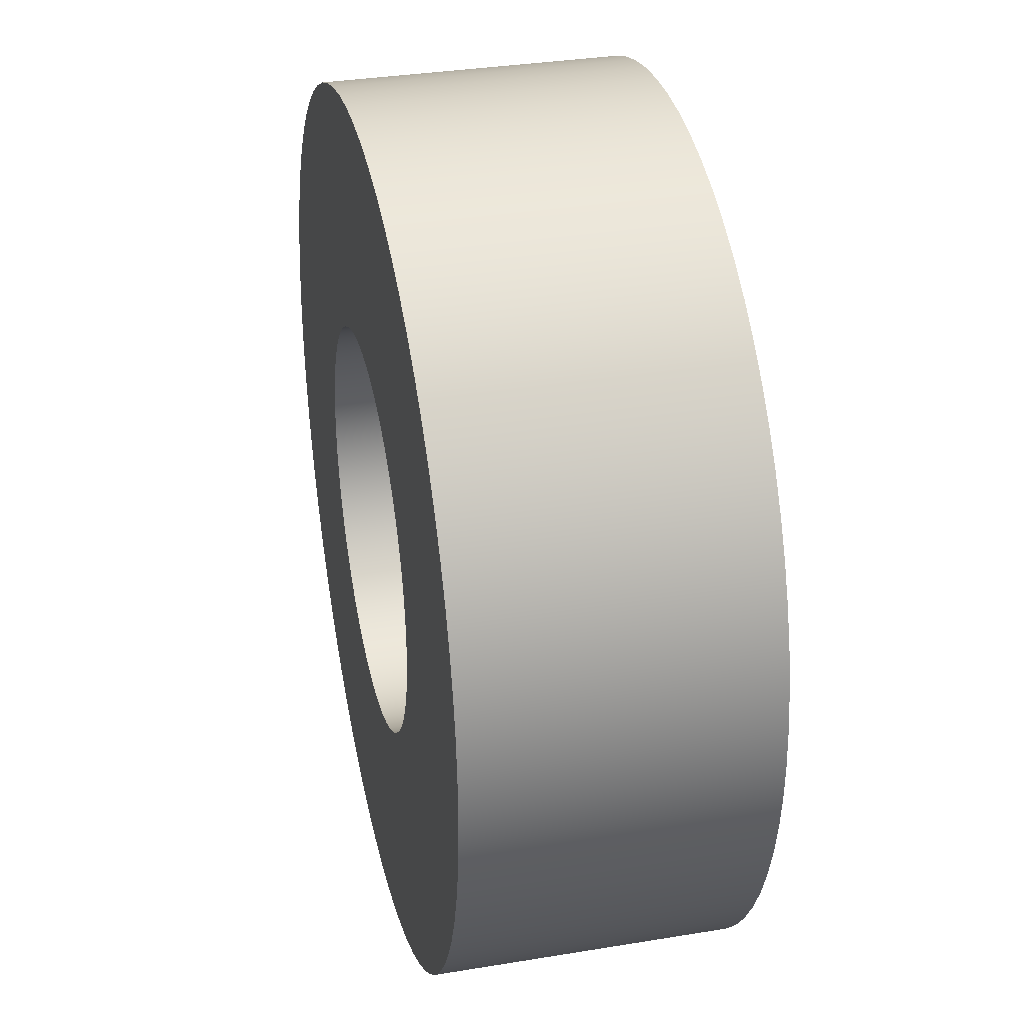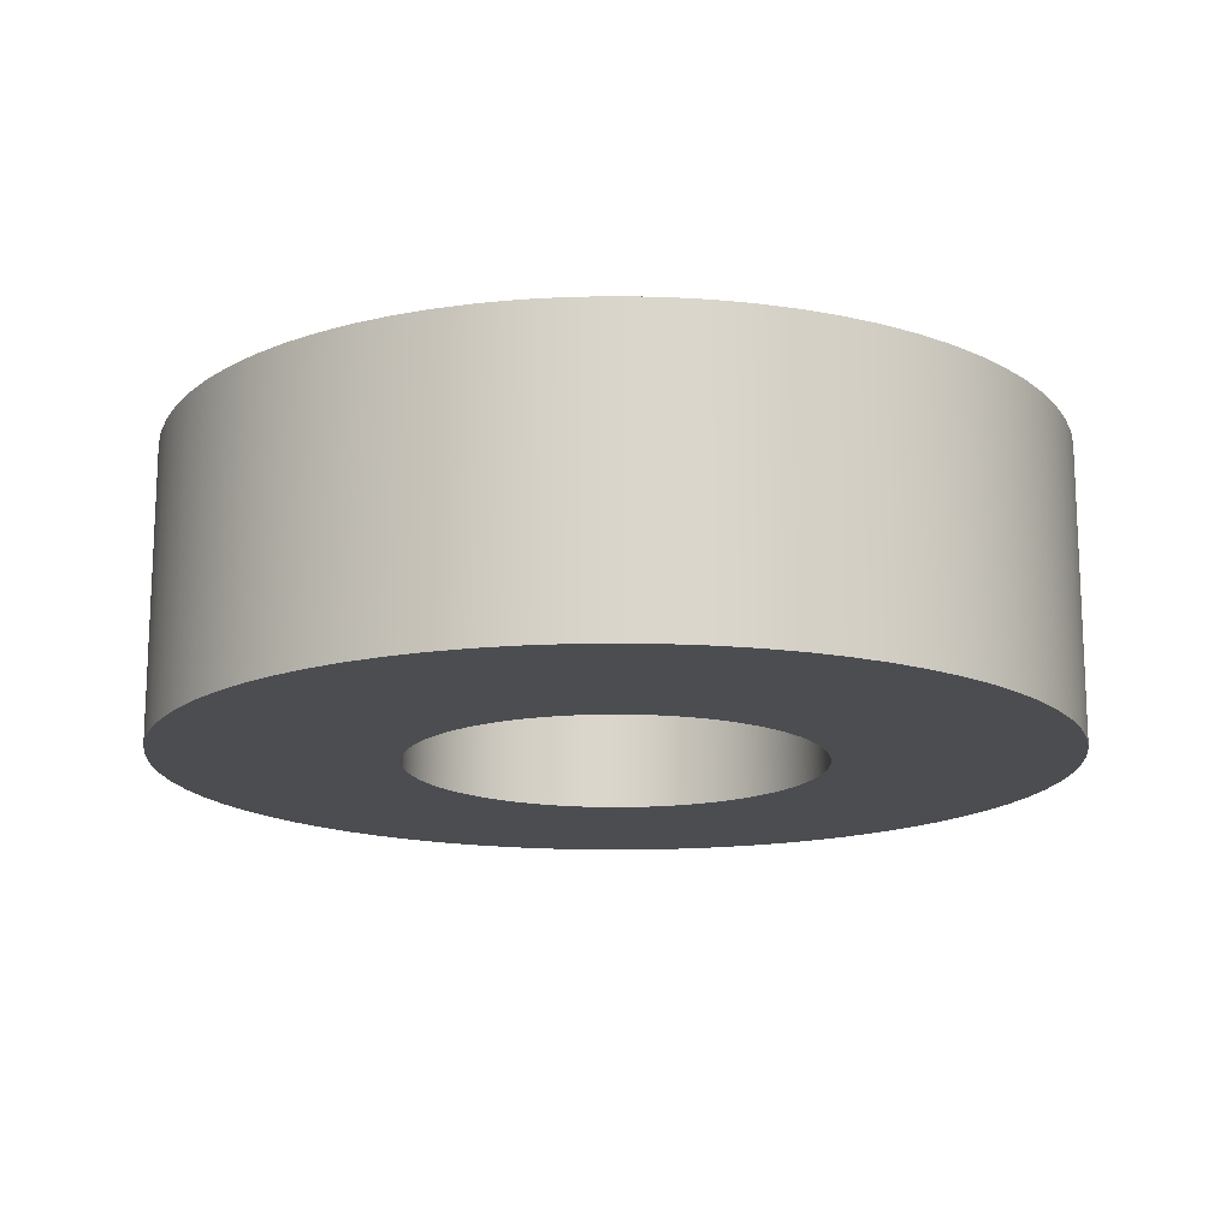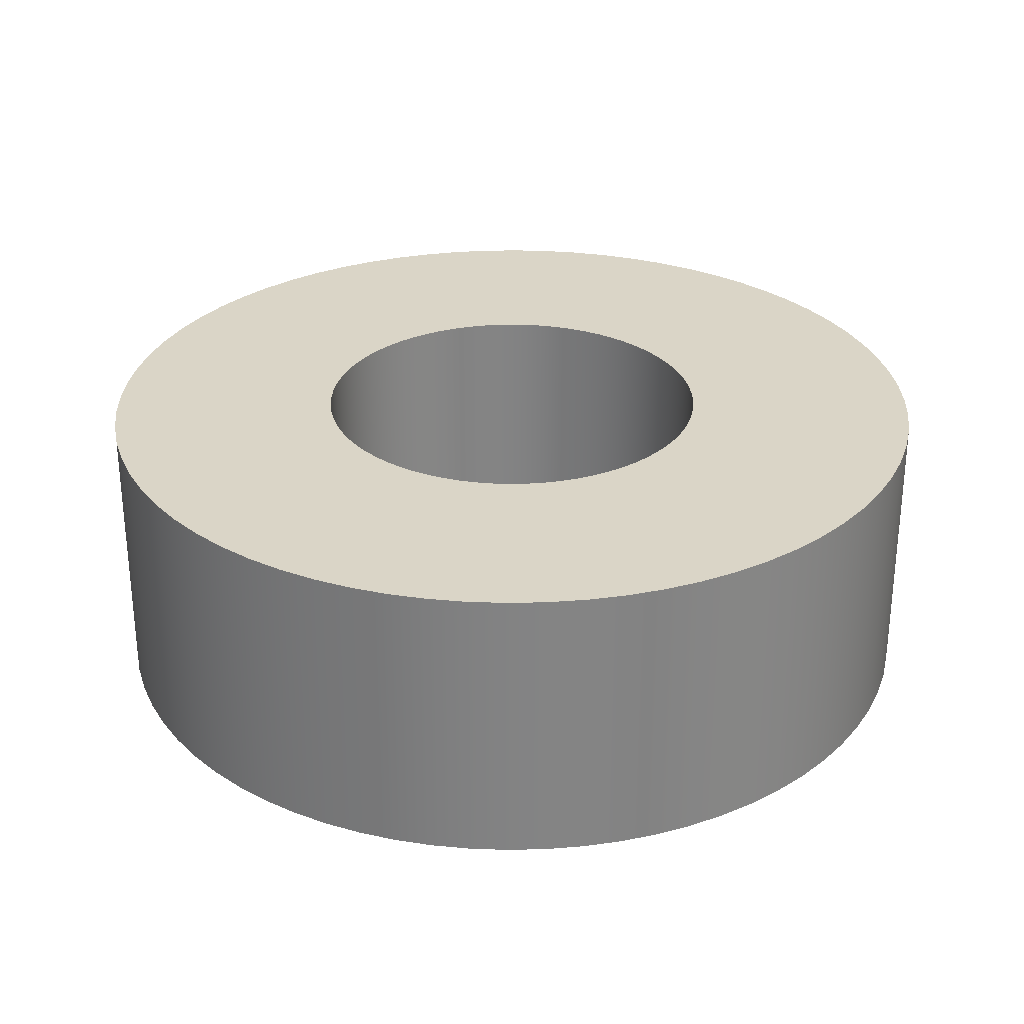
<metadata>
{"format":"obj","ext":"obj","renderer":"f3d","projection":"perspective","resolution":1024,"background":"white","views":[{"elev":33.7,"azim":-102.7,"up":"+Y"},{"elev":-15.7,"azim":-60.1,"up":"+Z"},{"elev":29.0,"azim":150.7,"up":"+Z"}]}
</metadata>
<code>
o 1_8_Black_Nylon_Spacer_Steel_Washer_(275-1024).001
v 0.2845 0.3325 -0.003187
v 0.3035 0.4324 -0.003187
v 0.2773 0.3348 -0.003187
v 0.3411 0.2588 -0.003187
v 0.4424 0.2513 -0.003187
v 0.4417 0.2676 -0.003187
v 0.4396 0.2838 -0.003187
v 0.3401 0.2663 -0.003187
v 0.3414 0.2513 -0.003187
v 0.4417 0.2349 -0.003187
v 0.436 0.2998 -0.003187
v 0.3385 0.2736 -0.003187
v 0.4396 0.2187 -0.003187
v 0.3411 0.2437 -0.003187
v 0.4311 0.3154 -0.003187
v 0.3362 0.2808 -0.003187
v 0.3401 0.2362 -0.003187
v 0.436 0.2027 -0.003187
v 0.4249 0.3305 -0.003187
v 0.3333 0.2878 -0.003187
v 0.3385 0.2289 -0.003187
v 0.4311 0.1871 -0.003187
v 0.4173 0.345 -0.003187
v 0.3298 0.2945 -0.003187
v 0.4249 0.172 -0.003187
v 0.3362 0.2217 -0.003187
v 0.4085 0.3588 -0.003187
v 0.3258 0.3009 -0.003187
v 0.3333 0.2147 -0.003187
v 0.4173 0.1575 -0.003187
v 0.3986 0.3718 -0.003187
v 0.3212 0.3069 -0.003187
v 0.3298 0.208 -0.003187
v 0.4085 0.1437 -0.003187
v 0.3875 0.3838 -0.003187
v 0.3161 0.3124 -0.003187
v 0.3986 0.1307 -0.003187
v 0.3258 0.2016 -0.003187
v 0.3755 0.3949 -0.003187
v 0.3105 0.3175 -0.003187
v 0.3105 0.185 -0.003187
v 0.3045 0.1804 -0.003187
v 0.3755 0.1076 -0.003187
v 0.3487 0.4136 -0.003187
v 0.2982 0.3262 -0.003187
v 0.3045 0.3221 -0.003187
v 0.2549 0.3378 -0.003187
v 0.2625 0.3374 -0.003187
v 0.2549 0.4388 -0.003187
v 0.2982 0.1763 -0.003187
v 0.2915 0.1729 -0.003187
v 0.3487 0.08887 -0.003187
v 0.2325 0.3348 -0.003187
v 0.2399 0.3364 -0.003187
v 0.2064 0.4324 -0.003187
v 0.3191 0.07506 -0.003187
v 0.3342 0.08132 -0.003187
v 0.2845 0.17 -0.003187
v 0.3035 0.07014 -0.003187
v 0.2773 0.1677 -0.003187
v 0.2699 0.1661 -0.003187
v 0.2549 0.1648 -0.003187
v 0.2713 0.06447 -0.003187
v 0.2625 0.1651 -0.003187
v 0.2224 0.0666 -0.003187
v 0.2399 0.1661 -0.003187
v 0.2325 0.1677 -0.003187
v 0.1113 0.3718 -0.003187
v 0.1887 0.3069 -0.003187
v 0.1223 0.3838 -0.003187
v 0.1612 0.08887 -0.003187
v 0.2053 0.1804 -0.003187
v 0.1474 0.09766 -0.003187
v 0.09255 0.345 -0.003187
v 0.085 0.3305 -0.003187
v 0.1765 0.2878 -0.003187
v 0.1013 0.1437 -0.003187
v 0.1841 0.2016 -0.003187
v 0.09255 0.1575 -0.003187
v 0.07028 0.2838 -0.003187
v 0.1688 0.2588 -0.003187
v 0.1697 0.2663 -0.003187
v 0.07382 0.2027 -0.003187
v 0.1714 0.2289 -0.003187
v 0.07028 0.2187 -0.003187
v 0.085 0.172 -0.003187
v 0.18 0.208 -0.003187
v 0.1765 0.2147 -0.003187
v 0.07874 0.1871 -0.003187
v 0.1736 0.2217 -0.003187
v 0.1684 0.2513 -0.003187
v 0.06814 0.2676 -0.003187
v 0.06743 0.2513 -0.003187
v 0.1688 0.2437 -0.003187
v 0.06814 0.2349 -0.003187
v 0.1697 0.2362 -0.003187
v 0.1344 0.1076 -0.003187
v 0.1993 0.185 -0.003187
v 0.1938 0.1901 -0.003187
v 0.1887 0.1957 -0.003187
v 0.1113 0.1307 -0.003187
v 0.1736 0.2808 -0.003187
v 0.07874 0.3154 -0.003187
v 0.07382 0.2998 -0.003187
v 0.1714 0.2736 -0.003187
v 0.1908 0.07506 -0.003187
v 0.2064 0.07014 -0.003187
v 0.2253 0.17 -0.003187
v 0.2117 0.1763 -0.003187
v 0.1757 0.08132 -0.003187
v 0.2184 0.1729 -0.003187
v 0.18 0.2945 -0.003187
v 0.1013 0.3588 -0.003187
v 0.2549 0.06376 -0.003187
v 0.2474 0.1651 -0.003187
v 0.2386 0.06447 -0.003187
v 0.1841 0.3009 -0.003187
v 0.1938 0.3124 -0.003187
v 0.1993 0.3175 -0.003187
v 0.2875 0.0666 -0.003187
v 0.2053 0.3221 -0.003187
v 0.1344 0.3949 -0.003187
v 0.1908 0.4274 -0.003187
v 0.2253 0.3325 -0.003187
v 0.2224 0.4359 -0.003187
v 0.2474 0.3374 -0.003187
v 0.2386 0.438 -0.003187
v 0.2699 0.3364 -0.003187
v 0.2713 0.438 -0.003187
v 0.3625 0.09766 -0.003187
v 0.2875 0.4359 -0.003187
v 0.2915 0.3296 -0.003187
v 0.3191 0.4274 -0.003187
v 0.3875 0.1187 -0.003187
v 0.3161 0.1901 -0.003187
v 0.3342 0.4212 -0.003187
v 0.3625 0.4048 -0.003187
v 0.3212 0.1957 -0.003187
v 0.1612 0.4136 -0.003187
v 0.1474 0.4048 -0.003187
v 0.2117 0.3262 -0.003187
v 0.1757 0.4212 -0.003187
v 0.2184 0.3296 -0.003187
v 0.1223 0.1187 -0.003187
v 0.2386 0.438 -0.1275
v 0.2549 0.4388 -0.1275
v 0.1908 0.4274 -0.1275
v 0.2064 0.4324 -0.1275
v 0.2224 0.4359 -0.1275
v 0.1612 0.4136 -0.1275
v 0.1474 0.4048 -0.1275
v 0.1757 0.4212 -0.1275
v 0.1223 0.3838 -0.1275
v 0.1113 0.3718 -0.1275
v 0.1344 0.3949 -0.1275
v 0.085 0.3305 -0.1275
v 0.09255 0.345 -0.1275
v 0.1013 0.3588 -0.1275
v 0.07382 0.2998 -0.1275
v 0.07028 0.2838 -0.1275
v 0.07874 0.3154 -0.1275
v 0.06743 0.2513 -0.1275
v 0.06814 0.2349 -0.1275
v 0.06814 0.2676 -0.1275
v 0.07874 0.1871 -0.1275
v 0.07382 0.2027 -0.1275
v 0.07028 0.2187 -0.1275
v 0.09255 0.1575 -0.1275
v 0.1013 0.1437 -0.1275
v 0.085 0.172 -0.1275
v 0.1223 0.1187 -0.1275
v 0.1344 0.1076 -0.1275
v 0.1113 0.1307 -0.1275
v 0.1474 0.09766 -0.1275
v 0.1612 0.08887 -0.1275
v 0.1757 0.08132 -0.1275
v 0.1908 0.07506 -0.1275
v 0.2064 0.07014 -0.1275
v 0.2224 0.0666 -0.1275
v 0.2386 0.06447 -0.1275
v 0.2549 0.06376 -0.1275
v 0.4424 0.2513 -0.1275
v 0.4417 0.2676 -0.1275
v 0.4396 0.2838 -0.1275
v 0.436 0.2998 -0.1275
v 0.4311 0.3154 -0.1275
v 0.4249 0.3305 -0.1275
v 0.4173 0.345 -0.1275
v 0.4085 0.3588 -0.1275
v 0.3986 0.3718 -0.1275
v 0.3875 0.3838 -0.1275
v 0.3755 0.3949 -0.1275
v 0.3625 0.4048 -0.1275
v 0.3487 0.4136 -0.1275
v 0.3342 0.4212 -0.1275
v 0.3191 0.4274 -0.1275
v 0.3035 0.4324 -0.1275
v 0.2875 0.4359 -0.1275
v 0.2713 0.438 -0.1275
v 0.4417 0.2349 -0.1275
v 0.4396 0.2187 -0.1275
v 0.436 0.2027 -0.1275
v 0.4311 0.1871 -0.1275
v 0.4249 0.172 -0.1275
v 0.4173 0.1575 -0.1275
v 0.4085 0.1437 -0.1275
v 0.3986 0.1307 -0.1275
v 0.3875 0.1187 -0.1275
v 0.3755 0.1076 -0.1275
v 0.3625 0.09766 -0.1275
v 0.3487 0.08887 -0.1275
v 0.3342 0.08132 -0.1275
v 0.3191 0.07506 -0.1275
v 0.3035 0.07014 -0.1275
v 0.2875 0.0666 -0.1275
v 0.2713 0.06447 -0.1275
v 0.2474 0.1651 -0.1275
v 0.2399 0.1661 -0.1275
v 0.2549 0.1648 -0.1275
v 0.2253 0.17 -0.1275
v 0.2184 0.1729 -0.1275
v 0.2325 0.1677 -0.1275
v 0.2053 0.1804 -0.1275
v 0.1993 0.185 -0.1275
v 0.2117 0.1763 -0.1275
v 0.1841 0.2016 -0.1275
v 0.1887 0.1957 -0.1275
v 0.1938 0.1901 -0.1275
v 0.1765 0.2147 -0.1275
v 0.1736 0.2217 -0.1275
v 0.18 0.208 -0.1275
v 0.1697 0.2362 -0.1275
v 0.1688 0.2437 -0.1275
v 0.1714 0.2289 -0.1275
v 0.1697 0.2663 -0.1275
v 0.1688 0.2588 -0.1275
v 0.1684 0.2513 -0.1275
v 0.1736 0.2808 -0.1275
v 0.1765 0.2878 -0.1275
v 0.1714 0.2736 -0.1275
v 0.1841 0.3009 -0.1275
v 0.1887 0.3069 -0.1275
v 0.18 0.2945 -0.1275
v 0.1938 0.3124 -0.1275
v 0.1993 0.3175 -0.1275
v 0.2053 0.3221 -0.1275
v 0.2117 0.3262 -0.1275
v 0.2184 0.3296 -0.1275
v 0.2253 0.3325 -0.1275
v 0.2325 0.3348 -0.1275
v 0.2399 0.3364 -0.1275
v 0.2474 0.3374 -0.1275
v 0.2549 0.3378 -0.1275
v 0.3414 0.2513 -0.1275
v 0.3411 0.2437 -0.1275
v 0.3401 0.2362 -0.1275
v 0.3385 0.2289 -0.1275
v 0.3362 0.2217 -0.1275
v 0.3333 0.2147 -0.1275
v 0.3298 0.208 -0.1275
v 0.3258 0.2016 -0.1275
v 0.3212 0.1957 -0.1275
v 0.3161 0.1901 -0.1275
v 0.3105 0.185 -0.1275
v 0.3045 0.1804 -0.1275
v 0.2982 0.1763 -0.1275
v 0.2915 0.1729 -0.1275
v 0.2845 0.17 -0.1275
v 0.2773 0.1677 -0.1275
v 0.2699 0.1661 -0.1275
v 0.2625 0.1651 -0.1275
v 0.3411 0.2588 -0.1275
v 0.3401 0.2663 -0.1275
v 0.3385 0.2736 -0.1275
v 0.3362 0.2808 -0.1275
v 0.3333 0.2878 -0.1275
v 0.3298 0.2945 -0.1275
v 0.3258 0.3009 -0.1275
v 0.3212 0.3069 -0.1275
v 0.3161 0.3124 -0.1275
v 0.3105 0.3175 -0.1275
v 0.3045 0.3221 -0.1275
v 0.2982 0.3262 -0.1275
v 0.2915 0.3296 -0.1275
v 0.2845 0.3325 -0.1275
v 0.2773 0.3348 -0.1275
v 0.2699 0.3364 -0.1275
v 0.2625 0.3374 -0.1275
f 1 2 3
f 4 5 6
f 6 7 8
f 5 9 10
f 7 11 12
f 13 10 14
f 11 15 16
f 17 18 13
f 15 19 20
f 18 21 22
f 19 23 24
f 25 22 26
f 23 27 28
f 29 30 25
f 27 31 32
f 30 33 34
f 31 35 36
f 37 34 38
f 39 40 36
f 41 42 43
f 44 45 46
f 47 48 49
f 50 51 52
f 53 54 55
f 56 57 58
f 59 60 61
f 62 63 64
f 65 66 67
f 68 69 70
f 71 72 73
f 74 75 76
f 77 78 79
f 80 81 82
f 83 84 85
f 86 87 88
f 89 88 90
f 91 92 93
f 94 95 96
f 97 98 99
f 100 101 99
f 102 75 103
f 103 104 105
f 106 107 108
f 109 110 111
f 112 113 74
f 114 115 116
f 68 113 117
f 118 119 70
f 114 63 62
f 64 63 120
f 119 121 122
f 120 59 61
f 64 120 61
f 60 59 56
f 123 124 53
f 125 54 126
f 60 56 58
f 51 58 57
f 127 126 47
f 48 128 129
f 51 57 52
f 130 50 52
f 128 3 131
f 1 132 133
f 50 130 42
f 134 135 41
f 132 45 136
f 137 46 40
f 134 37 138
f 139 140 141
f 142 143 124
f 104 80 82
f 43 42 130
f 134 41 43
f 134 138 135
f 37 38 138
f 34 33 38
f 30 29 33
f 25 26 29
f 22 21 26
f 18 17 21
f 13 14 17
f 10 9 14
f 5 4 9
f 6 8 4
f 7 12 8
f 11 16 12
f 15 20 16
f 19 24 20
f 23 28 24
f 27 32 28
f 31 36 32
f 39 36 35
f 137 40 39
f 44 46 137
f 136 45 44
f 133 132 136
f 2 1 133
f 131 3 2
f 129 128 131
f 49 48 129
f 127 47 49
f 125 126 127
f 55 54 125
f 123 53 55
f 142 124 123
f 139 143 142
f 139 141 143
f 122 121 140
f 140 121 141
f 70 119 122
f 70 69 118
f 68 117 69
f 113 112 117
f 74 76 112
f 75 102 76
f 103 105 102
f 104 82 105
f 80 92 81
f 93 94 91
f 92 91 81
f 85 96 95
f 95 94 93
f 90 84 83
f 84 96 85
f 88 89 86
f 90 83 89
f 87 86 79
f 78 77 100
f 87 79 78
f 101 144 99
f 77 101 100
f 73 98 97
f 97 99 144
f 109 72 71
f 72 98 73
f 111 110 106
f 109 71 110
f 108 107 67
f 111 106 108
f 65 116 66
f 107 65 67
f 114 62 115
f 116 115 66
f 145 49 146
f 147 55 148
f 149 125 127
f 139 150 151
f 123 152 142
f 153 154 70
f 155 122 140
f 156 74 157
f 113 68 158
f 104 159 160
f 75 161 103
f 162 163 93
f 164 92 80
f 165 83 166
f 85 95 167
f 79 168 169
f 89 170 86
f 171 172 144
f 173 101 77
f 97 172 174
f 172 97 144
f 175 73 174
f 97 174 73
f 175 176 71
f 71 73 175
f 110 176 177
f 176 110 71
f 178 106 177
f 110 177 106
f 178 179 107
f 107 106 178
f 65 179 180
f 179 65 107
f 181 116 180
f 65 180 116
f 114 116 181
f 173 171 101
f 171 144 101
f 79 169 77
f 169 173 77
f 86 170 168
f 86 168 79
f 89 83 165
f 89 165 170
f 166 85 167
f 83 85 166
f 163 95 93
f 167 95 163
f 164 162 92
f 162 93 92
f 104 160 80
f 160 164 80
f 103 161 159
f 103 159 104
f 75 74 156
f 75 156 161
f 157 113 158
f 74 113 157
f 154 68 70
f 158 68 154
f 155 153 122
f 153 70 122
f 139 151 140
f 151 155 140
f 142 152 150
f 142 150 139
f 123 55 147
f 123 147 152
f 148 125 149
f 55 125 148
f 145 127 49
f 149 127 145
f 5 182 183
f 184 6 183
f 5 183 6
f 184 185 7
f 7 6 184
f 11 185 186
f 185 11 7
f 187 15 186
f 11 186 15
f 187 188 19
f 19 15 187
f 23 188 189
f 188 23 19
f 190 27 189
f 23 189 27
f 190 191 31
f 31 27 190
f 35 191 192
f 191 35 31
f 193 39 192
f 35 192 39
f 193 194 137
f 137 39 193
f 44 194 195
f 194 44 137
f 196 136 195
f 44 195 136
f 196 197 133
f 133 136 196
f 2 197 198
f 197 2 133
f 199 131 198
f 2 198 131
f 199 146 129
f 129 131 199
f 146 49 129
f 10 182 5
f 10 13 200
f 200 182 10
f 201 13 18
f 13 201 200
f 22 202 18
f 201 18 202
f 22 25 203
f 203 202 22
f 204 25 30
f 25 204 203
f 34 205 30
f 204 30 205
f 34 37 206
f 206 205 34
f 207 37 134
f 37 207 206
f 43 208 134
f 207 134 208
f 43 130 209
f 209 208 43
f 210 130 52
f 130 210 209
f 57 211 52
f 210 52 211
f 57 56 212
f 212 211 57
f 213 56 59
f 56 213 212
f 120 214 59
f 213 59 214
f 120 63 215
f 215 214 120
f 216 63 114
f 63 216 215
f 216 114 181
f 66 217 218
f 219 115 62
f 220 221 111
f 108 67 222
f 98 223 224
f 72 109 225
f 226 78 227
f 228 100 99
f 229 230 90
f 87 231 88
f 94 232 233
f 96 84 234
f 235 82 236
f 237 81 91
f 238 239 76
f 105 240 102
f 69 241 242
f 117 112 243
f 119 244 245
f 244 119 118
f 245 246 121
f 121 119 245
f 247 141 246
f 121 246 141
f 143 247 248
f 247 143 141
f 248 249 124
f 124 143 248
f 250 53 249
f 124 249 53
f 54 250 251
f 250 54 53
f 251 252 126
f 126 54 251
f 253 47 252
f 126 252 47
f 118 69 242
f 118 242 244
f 243 241 117
f 117 241 69
f 239 112 76
f 239 243 112
f 238 102 240
f 238 76 102
f 105 82 235
f 240 105 235
f 81 237 236
f 82 81 236
f 94 233 91
f 91 233 237
f 234 232 96
f 96 232 94
f 230 84 90
f 230 234 84
f 229 88 231
f 229 90 88
f 87 78 226
f 231 87 226
f 100 228 227
f 78 100 227
f 98 224 99
f 99 224 228
f 225 223 72
f 72 223 98
f 221 109 111
f 221 225 109
f 220 108 222
f 220 111 108
f 67 66 218
f 222 67 218
f 115 219 217
f 66 115 217
f 9 254 14
f 255 17 14
f 14 254 255
f 21 17 256
f 255 256 17
f 21 257 26
f 257 21 256
f 258 29 26
f 26 257 258
f 33 29 259
f 258 259 29
f 33 260 38
f 260 33 259
f 261 138 38
f 38 260 261
f 135 138 262
f 261 262 138
f 135 263 41
f 263 135 262
f 264 42 41
f 41 263 264
f 50 42 265
f 264 265 42
f 50 266 51
f 266 50 265
f 267 58 51
f 51 266 267
f 60 58 268
f 267 268 58
f 60 269 61
f 269 60 268
f 270 64 61
f 61 269 270
f 62 64 271
f 270 271 64
f 219 62 271
f 272 254 9
f 272 4 273
f 4 272 9
f 8 274 273
f 273 4 8
f 275 274 12
f 8 12 274
f 275 16 276
f 16 275 12
f 20 277 276
f 276 16 20
f 278 277 24
f 20 24 277
f 278 28 279
f 28 278 24
f 32 280 279
f 279 28 32
f 281 280 36
f 32 36 280
f 281 40 282
f 40 281 36
f 46 283 282
f 282 40 46
f 284 283 45
f 46 45 283
f 284 132 285
f 132 284 45
f 1 286 285
f 285 132 1
f 287 286 3
f 1 3 286
f 287 128 288
f 128 287 3
f 48 253 288
f 288 128 48
f 48 47 253
f 163 232 167
f 149 145 252
f 167 234 166
f 162 233 163
f 166 230 165
f 237 162 164
f 165 229 170
f 164 160 236
f 170 231 168
f 159 235 160
f 240 159 161
f 156 238 161
f 168 226 169
f 239 156 157
f 169 227 173
f 157 158 243
f 173 228 171
f 154 241 158
f 172 228 224
f 245 155 246
f 175 223 225
f 247 150 248
f 222 178 220
f 249 152 147
f 219 181 217
f 251 250 148
f 269 214 270
f 253 252 145
f 266 265 210
f 198 286 287
f 207 208 262
f 194 193 282
f 205 259 204
f 189 188 278
f 201 256 255
f 185 184 274
f 277 187 276
f 276 186 275
f 200 254 182
f 183 272 273
f 281 192 280
f 190 279 280
f 204 258 203
f 202 203 257
f 197 196 285
f 195 283 284
f 206 207 261
f 260 205 206
f 145 146 253
f 199 288 146
f 265 264 209
f 208 264 263
f 251 149 252
f 213 269 268
f 268 267 212
f 250 249 147
f 148 250 147
f 216 219 271
f 270 215 271
f 248 150 152
f 249 248 152
f 180 218 217
f 151 150 247
f 218 179 222
f 220 177 221
f 202 256 201
f 153 245 244
f 221 176 225
f 174 224 223
f 153 242 154
f 148 149 251
f 211 267 266
f 155 151 246
f 151 247 246
f 153 155 245
f 153 244 242
f 154 242 241
f 158 241 243
f 157 243 239
f 156 239 238
f 161 238 240
f 159 240 235
f 160 235 236
f 164 236 237
f 162 237 233
f 163 233 232
f 167 232 234
f 166 234 230
f 165 230 229
f 170 229 231
f 168 231 226
f 169 226 227
f 173 227 228
f 172 171 228
f 174 172 224
f 175 174 223
f 176 175 225
f 177 176 221
f 178 177 220
f 179 178 222
f 180 179 218
f 181 180 217
f 216 181 219
f 215 216 271
f 214 215 270
f 213 214 269
f 212 213 268
f 211 212 267
f 210 211 266
f 209 210 265
f 208 209 264
f 208 263 262
f 207 262 261
f 206 261 260
f 205 260 259
f 204 259 258
f 203 258 257
f 202 257 256
f 201 255 200
f 182 254 272
f 200 255 254
f 184 183 273
f 183 182 272
f 275 185 274
f 274 184 273
f 276 187 186
f 275 186 185
f 277 188 187
f 278 279 189
f 277 278 188
f 190 280 191
f 189 279 190
f 193 192 281
f 192 191 280
f 283 194 282
f 282 193 281
f 284 196 195
f 283 195 194
f 285 286 197
f 284 285 196
f 198 287 199
f 197 286 198
f 146 288 253
f 199 287 288

</code>
